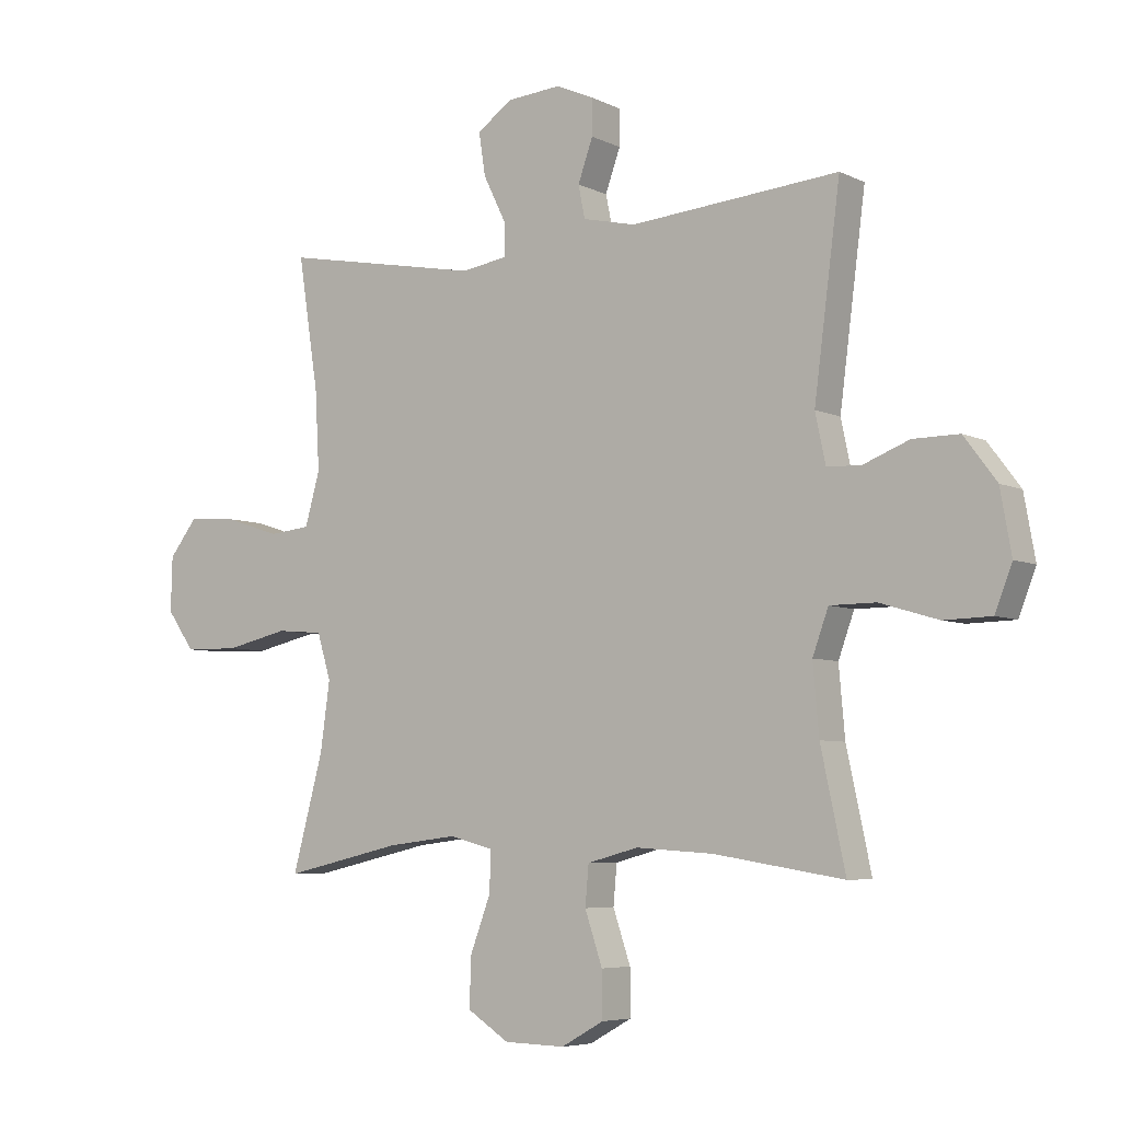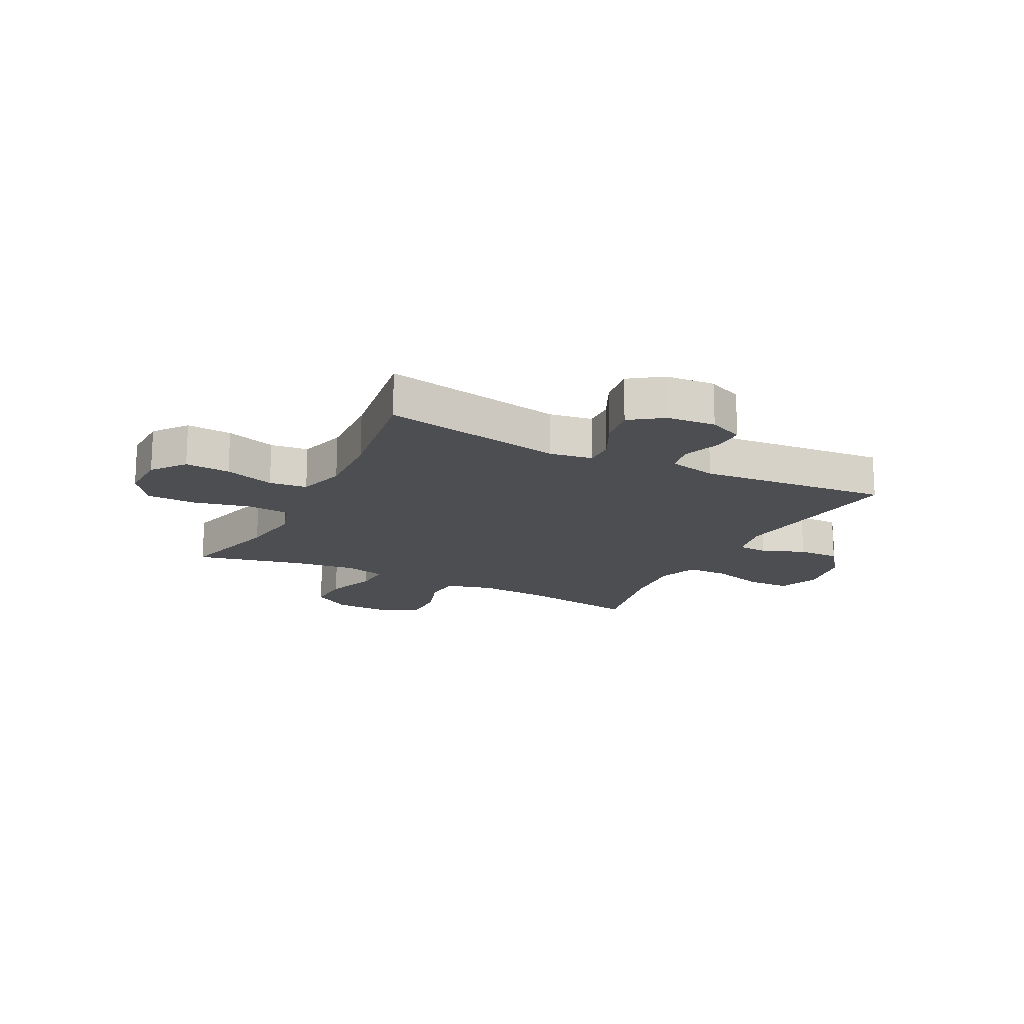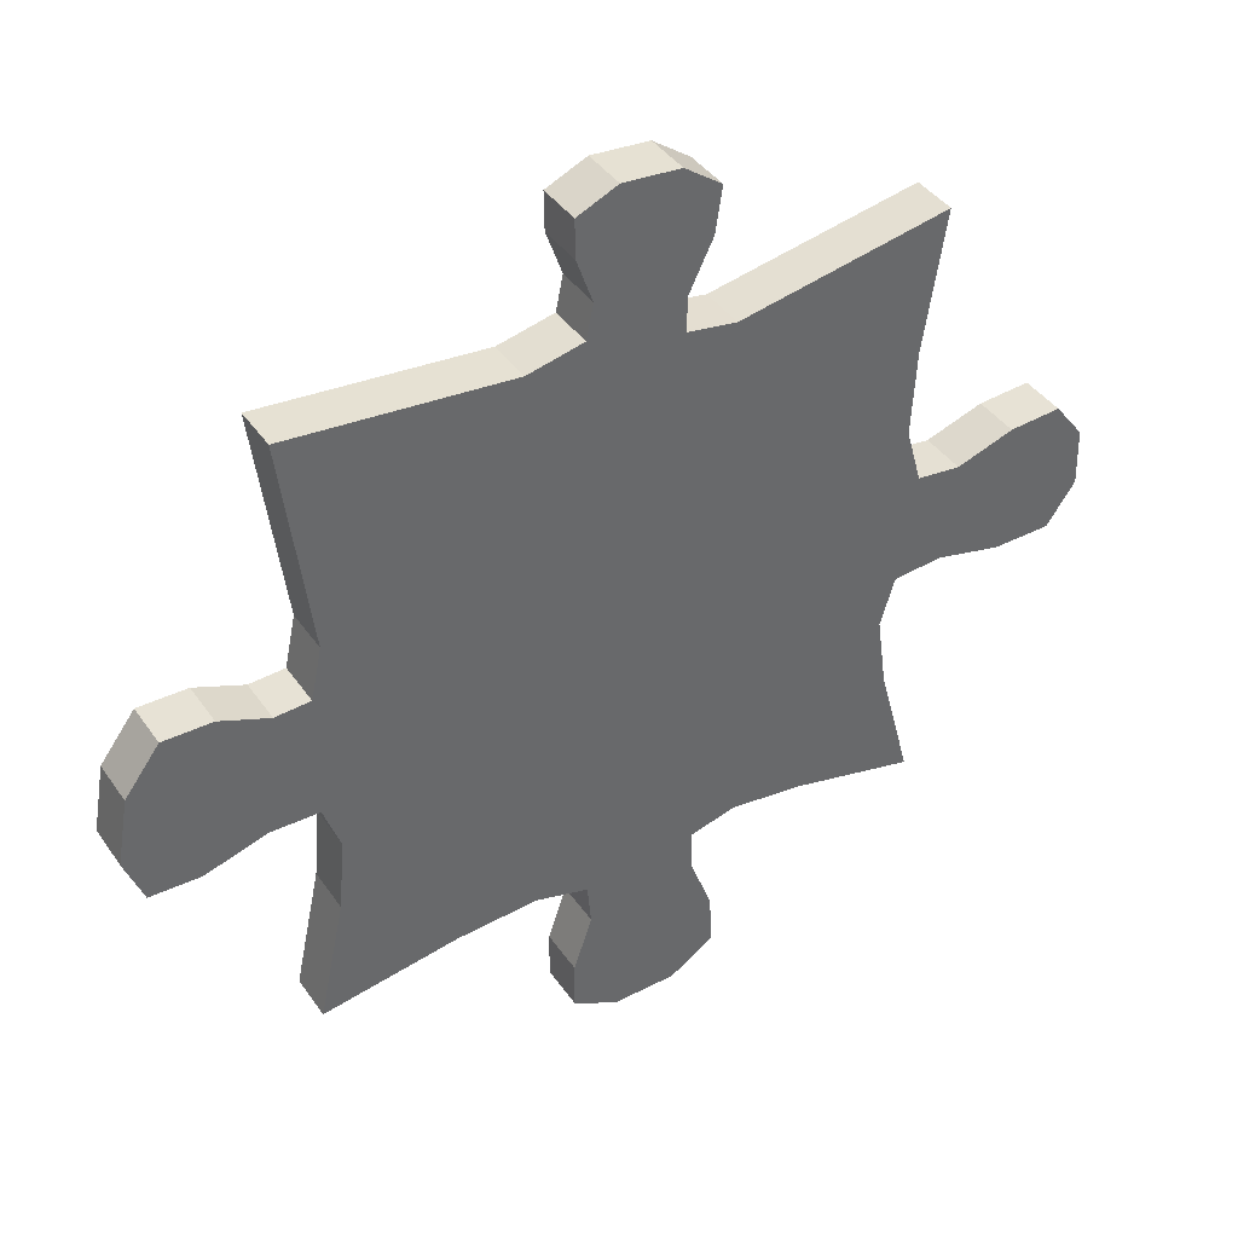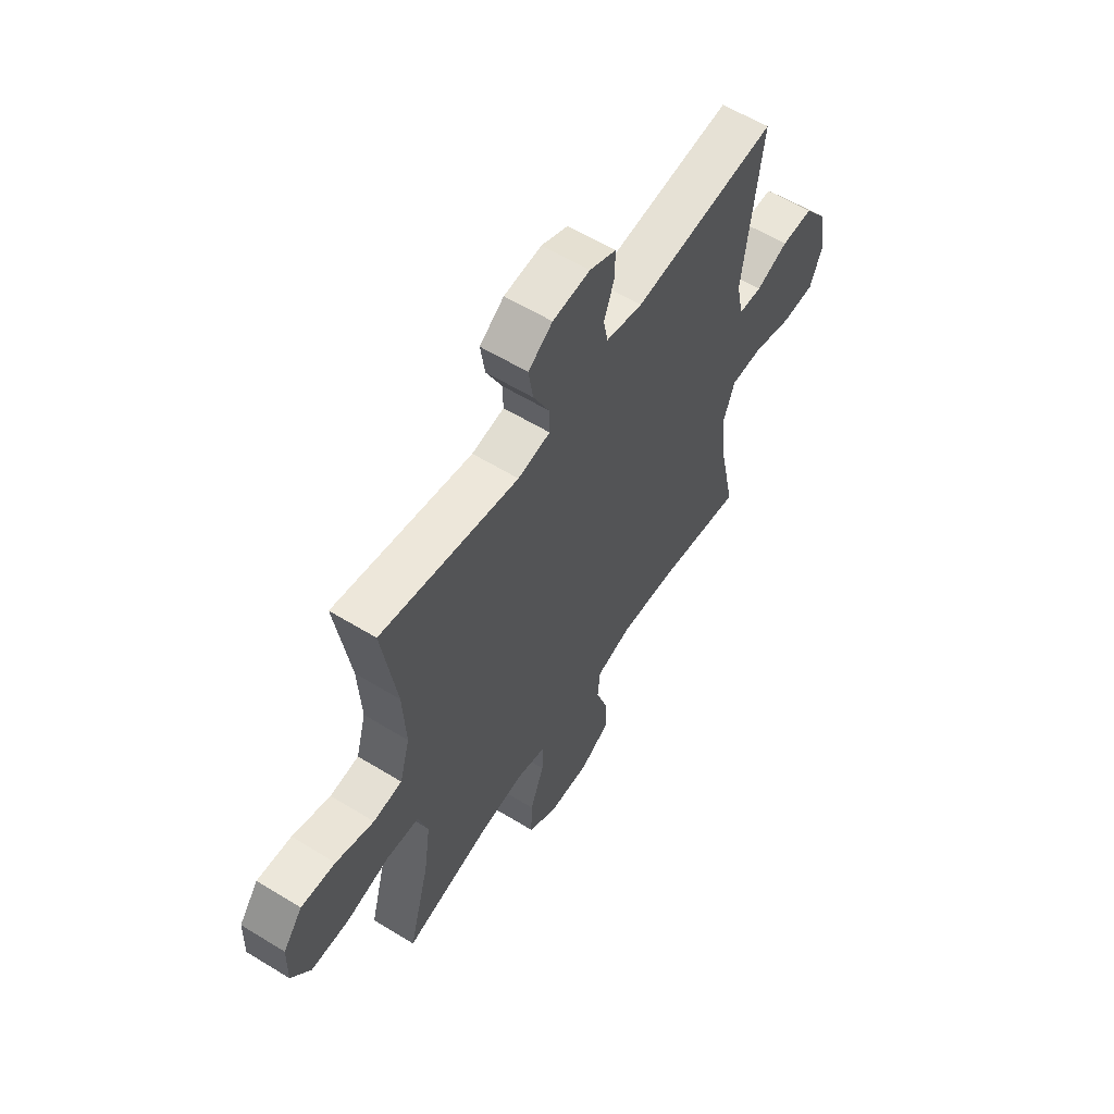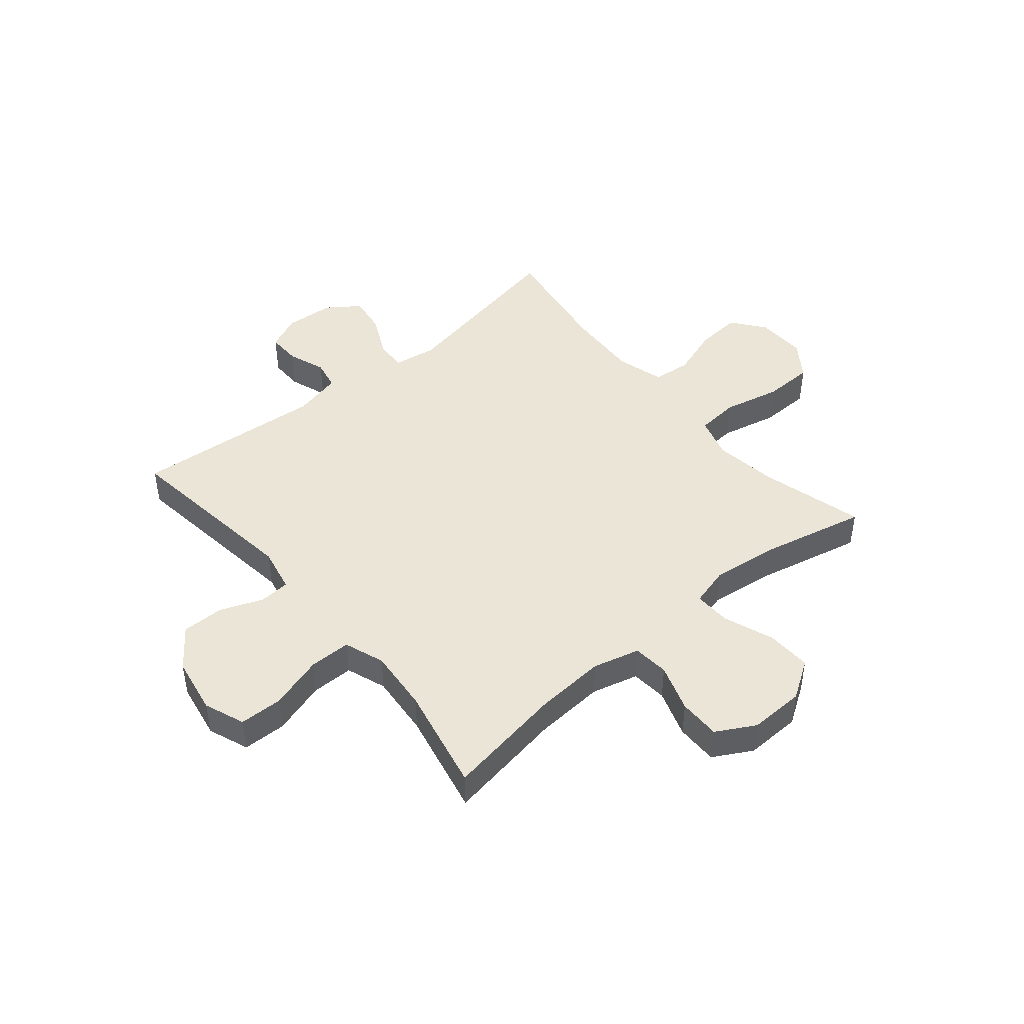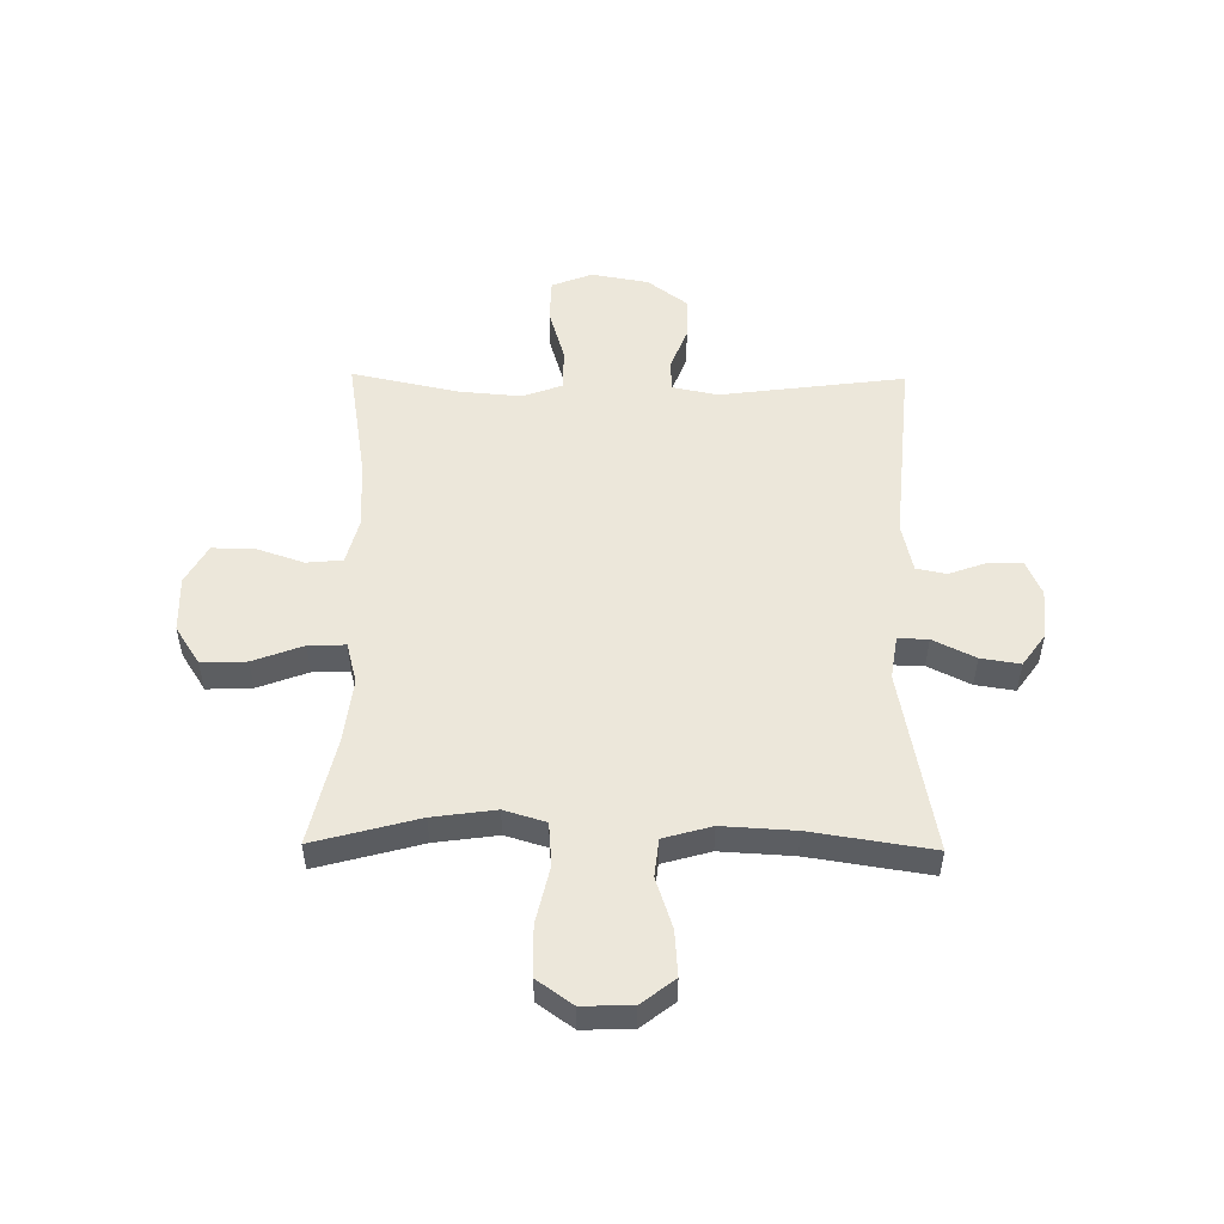
<metadata>
{"format":"obj","ext":"obj","renderer":"f3d","projection":"perspective","resolution":1024,"background":"white","views":[{"elev":-5.8,"azim":34.9,"up":"+Z"},{"elev":-16.9,"azim":-26.9,"up":"+Y"},{"elev":40.3,"azim":148.7,"up":"+Z"},{"elev":59.0,"azim":-57.7,"up":"+Z"},{"elev":45.7,"azim":140.0,"up":"+Y"},{"elev":52.4,"azim":-89.3,"up":"+Y"}]}
</metadata>
<code>
o path2280_path2280.001
v -0.3043 0.0375 -0.4454
v -0.1871 0.0375 -0.431
v -0.1135 0.0375 -0.4504
v -0.1158 0.0375 -0.5181
v -0.15 0.0375 -0.6101
v -0.1531 0.0375 -0.6928
v -0.08293 0.0375 -0.7381
v 0.01898 0.0375 -0.7407
v 0.09026 0.0375 -0.7009
v 0.08963 0.0375 -0.6241
v 0.06017 0.0375 -0.5367
v 0.06608 0.0375 -0.4703
v 0.1517 0.0375 -0.4474
v 0.2821 0.0375 -0.4559
v 0.4996 0.0375 -0.491
v 0.4583 0.0375 -0.2969
v 0.4483 0.0375 -0.1816
v 0.4748 0.0375 -0.108
v 0.552 0.0375 -0.1074
v 0.6504 0.0375 -0.1368
v 0.7298 0.0375 -0.1347
v 0.7588 0.0375 -0.06012
v 0.7402 0.0375 0.04494
v 0.6854 0.0375 0.1179
v 0.608 0.0375 0.1173
v 0.5294 0.0375 0.08637
v 0.4732 0.0375 0.08961
v 0.4559 0.0375 0.1717
v 0.4996 0.0375 0.5107
v 0.1492 0.0375 0.4801
v 0.06018 0.0375 0.5003
v 0.04899 0.0375 0.5552
v 0.0741 0.0375 0.6258
v 0.07487 0.0375 0.6862
v 0.01049 0.0375 0.7146
v -0.08042 0.0375 0.7074
v -0.1394 0.0375 0.6652
v -0.1283 0.0375 0.5933
v -0.09034 0.0375 0.5155
v -0.08882 0.0375 0.4604
v -0.1676 0.0375 0.448
v -0.5023 0.0375 0.5107
v -0.4681 0.0375 0.2885
v -0.4608 0.0375 0.1549
v -0.4857 0.0375 0.06634
v -0.5554 0.0375 0.05877
v -0.6475 0.0375 0.08932
v -0.7305 0.0375 0.09542
v -0.7777 0.0375 0.03437
v -0.7801 0.0375 -0.05716
v -0.7337 0.0375 -0.1226
v -0.6416 0.0375 -0.1244
v -0.5362 0.0375 -0.1003
v -0.4576 0.0375 -0.1068
v -0.4345 0.0375 -0.1832
v -0.4506 0.0375 -0.2987
v -0.5023 0.0375 -0.491
v -0.3043 -0.0375 -0.4454
v -0.1871 -0.0375 -0.431
v -0.1135 -0.0375 -0.4504
v -0.1158 -0.0375 -0.5181
v -0.15 -0.0375 -0.6101
v -0.1531 -0.0375 -0.6928
v -0.08293 -0.0375 -0.7381
v 0.01898 -0.0375 -0.7407
v 0.09026 -0.0375 -0.7009
v 0.08963 -0.0375 -0.6241
v 0.06017 -0.0375 -0.5367
v 0.06608 -0.0375 -0.4703
v 0.1517 -0.0375 -0.4474
v 0.2821 -0.0375 -0.4559
v 0.4996 -0.0375 -0.491
v 0.4583 -0.0375 -0.2969
v 0.4483 -0.0375 -0.1816
v 0.4748 -0.0375 -0.108
v 0.552 -0.0375 -0.1074
v 0.6504 -0.0375 -0.1368
v 0.7298 -0.0375 -0.1347
v 0.7588 -0.0375 -0.06012
v 0.7402 -0.0375 0.04494
v 0.6854 -0.0375 0.1179
v 0.608 -0.0375 0.1173
v 0.5294 -0.0375 0.08637
v 0.4732 -0.0375 0.08961
v 0.4559 -0.0375 0.1717
v 0.4996 -0.0375 0.5107
v 0.1492 -0.0375 0.4801
v 0.06018 -0.0375 0.5003
v 0.04899 -0.0375 0.5552
v 0.0741 -0.0375 0.6258
v 0.07487 -0.0375 0.6862
v 0.01049 -0.0375 0.7146
v -0.08042 -0.0375 0.7074
v -0.1394 -0.0375 0.6652
v -0.1283 -0.0375 0.5933
v -0.09034 -0.0375 0.5155
v -0.08882 -0.0375 0.4604
v -0.1676 -0.0375 0.448
v -0.5023 -0.0375 0.5107
v -0.4681 -0.0375 0.2885
v -0.4608 -0.0375 0.1549
v -0.4857 -0.0375 0.06634
v -0.5554 -0.0375 0.05877
v -0.6475 -0.0375 0.08932
v -0.7305 -0.0375 0.09542
v -0.7777 -0.0375 0.03437
v -0.7801 -0.0375 -0.05716
v -0.7337 -0.0375 -0.1226
v -0.6416 -0.0375 -0.1244
v -0.5362 -0.0375 -0.1003
v -0.4576 -0.0375 -0.1068
v -0.4345 -0.0375 -0.1832
v -0.4506 -0.0375 -0.2987
v -0.5023 -0.0375 -0.491
v -0.08293 0.0375 -0.7381
v 0.01898 0.0375 -0.7407
v 0.09026 0.0375 -0.7009
v 0.09026 0.0375 -0.7009
v -0.1531 0.0375 -0.6928
v 0.08963 0.0375 -0.6241
v -0.15 0.0375 -0.6101
v 0.06017 0.0375 -0.5367
v -0.1158 0.0375 -0.5181
v 0.06608 0.0375 -0.4703
v 0.06608 0.0375 -0.4703
v -0.1135 0.0375 -0.4504
v -0.1135 0.0375 -0.4504
v 0.2821 0.0375 -0.4559
v 0.4996 0.0375 -0.491
v 0.4996 0.0375 -0.491
v 0.1517 0.0375 -0.4474
v -0.5023 0.0375 -0.491
v -0.5023 0.0375 -0.491
v -0.3043 0.0375 -0.4454
v -0.1871 0.0375 -0.431
v -0.4506 0.0375 -0.2987
v 0.4583 0.0375 -0.2969
v -0.4345 0.0375 -0.1832
v 0.4483 0.0375 -0.1816
v -0.4576 0.0375 -0.1068
v -0.4576 0.0375 -0.1068
v 0.4748 0.0375 -0.108
v 0.4748 0.0375 -0.108
v 0.552 0.0375 -0.1074
v 0.6504 0.0375 -0.1368
v 0.7298 0.0375 -0.1347
v 0.7298 0.0375 -0.1347
v 0.7588 0.0375 -0.06012
v -0.7337 0.0375 -0.1226
v -0.6416 0.0375 -0.1244
v -0.5362 0.0375 -0.1003
v -0.7801 0.0375 -0.05716
v 0.7402 0.0375 0.04494
v -0.7777 0.0375 0.03437
v -0.7305 0.0375 0.09542
v 0.6854 0.0375 0.1179
v -0.6475 0.0375 0.08932
v -0.5554 0.0375 0.05877
v -0.4857 0.0375 0.06634
v -0.4857 0.0375 0.06634
v -0.4608 0.0375 0.1549
v 0.5294 0.0375 0.08637
v 0.4732 0.0375 0.08961
v 0.4732 0.0375 0.08961
v 0.608 0.0375 0.1173
v 0.4559 0.0375 0.1717
v -0.4681 0.0375 0.2885
v -0.5023 0.0375 0.5107
v -0.5023 0.0375 0.5107
v -0.08882 0.0375 0.4604
v -0.08882 0.0375 0.4604
v -0.1676 0.0375 0.448
v -0.09034 0.0375 0.5155
v 0.1492 0.0375 0.4801
v 0.06018 0.0375 0.5003
v 0.06018 0.0375 0.5003
v 0.4996 0.0375 0.5107
v 0.4996 0.0375 0.5107
v 0.04899 0.0375 0.5552
v -0.1283 0.0375 0.5933
v 0.0741 0.0375 0.6258
v -0.1394 0.0375 0.6652
v -0.1394 0.0375 0.6652
v 0.07487 0.0375 0.6862
v 0.07487 0.0375 0.6862
v -0.08042 0.0375 0.7074
v 0.01049 0.0375 0.7146
v -0.08293 -0.0375 -0.7381
v 0.01898 -0.0375 -0.7407
v 0.09026 -0.0375 -0.7009
v 0.09026 -0.0375 -0.7009
v -0.1531 -0.0375 -0.6928
v 0.08963 -0.0375 -0.6241
v -0.15 -0.0375 -0.6101
v 0.06017 -0.0375 -0.5367
v -0.1158 -0.0375 -0.5181
v 0.06608 -0.0375 -0.4703
v 0.06608 -0.0375 -0.4703
v -0.1135 -0.0375 -0.4504
v -0.1135 -0.0375 -0.4504
v 0.2821 -0.0375 -0.4559
v 0.4996 -0.0375 -0.491
v 0.4996 -0.0375 -0.491
v 0.1517 -0.0375 -0.4474
v -0.5023 -0.0375 -0.491
v -0.5023 -0.0375 -0.491
v -0.3043 -0.0375 -0.4454
v -0.1871 -0.0375 -0.431
v -0.4506 -0.0375 -0.2987
v 0.4583 -0.0375 -0.2969
v -0.4345 -0.0375 -0.1832
v 0.4483 -0.0375 -0.1816
v -0.4576 -0.0375 -0.1068
v -0.4576 -0.0375 -0.1068
v 0.4748 -0.0375 -0.108
v 0.4748 -0.0375 -0.108
v 0.552 -0.0375 -0.1074
v 0.6504 -0.0375 -0.1368
v 0.7298 -0.0375 -0.1347
v 0.7298 -0.0375 -0.1347
v 0.7588 -0.0375 -0.06012
v -0.7337 -0.0375 -0.1226
v -0.6416 -0.0375 -0.1244
v -0.5362 -0.0375 -0.1003
v -0.7801 -0.0375 -0.05716
v 0.7402 -0.0375 0.04494
v -0.7777 -0.0375 0.03437
v -0.7305 -0.0375 0.09542
v 0.6854 -0.0375 0.1179
v -0.6475 -0.0375 0.08932
v -0.5554 -0.0375 0.05877
v -0.4857 -0.0375 0.06634
v -0.4857 -0.0375 0.06634
v -0.4608 -0.0375 0.1549
v 0.5294 -0.0375 0.08637
v 0.4732 -0.0375 0.08961
v 0.4732 -0.0375 0.08961
v 0.608 -0.0375 0.1173
v 0.4559 -0.0375 0.1717
v -0.4681 -0.0375 0.2885
v -0.5023 -0.0375 0.5107
v -0.5023 -0.0375 0.5107
v -0.08882 -0.0375 0.4604
v -0.08882 -0.0375 0.4604
v -0.1676 -0.0375 0.448
v -0.09034 -0.0375 0.5155
v 0.1492 -0.0375 0.4801
v 0.06018 -0.0375 0.5003
v 0.06018 -0.0375 0.5003
v 0.4996 -0.0375 0.5107
v 0.4996 -0.0375 0.5107
v 0.04899 -0.0375 0.5552
v -0.1283 -0.0375 0.5933
v 0.0741 -0.0375 0.6258
v -0.1394 -0.0375 0.6652
v -0.1394 -0.0375 0.6652
v 0.07487 -0.0375 0.6862
v 0.07487 -0.0375 0.6862
v -0.08042 -0.0375 0.7074
v 0.01049 -0.0375 0.7146
f 210 201 202
f 194 195 196
f 234 213 243
f 211 199 213
f 259 252 260
f 235 217 238
f 199 196 197
f 236 215 235
f 260 254 257
f 232 213 234
f 195 194 193
f 193 189 190
f 192 188 194
f 238 226 229
f 213 199 243
f 239 243 236
f 243 199 236
f 238 217 226
f 255 253 259
f 243 248 246
f 247 243 239
f 218 226 217
f 222 223 225
f 247 239 250
f 211 207 208
f 207 209 205
f 204 199 197
f 201 212 204
f 193 188 189
f 197 196 195
f 240 234 245
f 252 246 248
f 221 218 219
f 245 234 243
f 246 252 253
f 224 231 223
f 223 230 225
f 209 207 211
f 199 204 236
f 260 252 254
f 227 225 230
f 232 224 213
f 240 245 241
f 212 201 210
f 236 212 215
f 215 217 235
f 236 204 212
f 211 208 199
f 228 227 230
f 226 218 221
f 230 223 231
f 248 243 247
f 231 224 232
f 194 188 193
f 253 252 259
f 7 8 65 64
f 8 118 191 65
f 6 7 64 63
f 9 10 67 66
f 5 6 63 62
f 10 11 68 67
f 4 5 62 61
f 11 125 198 68
f 127 4 61 200
f 14 130 203 71
f 12 13 70 69
f 133 1 58 206
f 13 14 71 70
f 2 3 60 59
f 1 2 59 58
f 56 57 114 113
f 15 16 73 72
f 55 56 113 112
f 16 17 74 73
f 141 55 112 214
f 17 143 216 74
f 19 20 77 76
f 20 147 220 77
f 21 22 79 78
f 51 52 109 108
f 52 53 110 109
f 50 51 108 107
f 18 19 76 75
f 53 54 111 110
f 22 23 80 79
f 49 50 107 106
f 48 49 106 105
f 23 24 81 80
f 47 48 105 104
f 46 47 104 103
f 160 46 103 233
f 44 45 102 101
f 26 164 237 83
f 25 26 83 82
f 24 25 82 81
f 27 28 85 84
f 43 44 101 100
f 169 43 100 242
f 171 41 98 244
f 39 40 97 96
f 30 176 249 87
f 178 30 87 251
f 28 29 86 85
f 41 42 99 98
f 31 32 89 88
f 38 39 96 95
f 32 33 90 89
f 183 38 95 256
f 33 185 258 90
f 36 37 94 93
f 35 36 93 92
f 34 35 92 91
f 137 129 128
f 121 123 122
f 161 170 140
f 138 140 126
f 186 187 179
f 162 165 144
f 126 124 123
f 163 162 142
f 187 184 181
f 159 161 140
f 122 120 121
f 120 117 116
f 119 121 115
f 165 156 153
f 140 170 126
f 166 163 170
f 170 163 126
f 165 153 144
f 182 186 180
f 170 173 175
f 174 166 170
f 145 144 153
f 149 152 150
f 174 177 166
f 138 135 134
f 134 132 136
f 131 124 126
f 128 131 139
f 120 116 115
f 124 122 123
f 167 172 161
f 179 175 173
f 148 146 145
f 172 170 161
f 173 180 179
f 151 150 158
f 150 152 157
f 136 138 134
f 126 163 131
f 187 181 179
f 154 157 152
f 159 140 151
f 167 168 172
f 139 137 128
f 163 142 139
f 142 162 144
f 163 139 131
f 138 126 135
f 155 157 154
f 153 148 145
f 157 158 150
f 175 174 170
f 158 159 151
f 121 120 115
f 180 186 179

</code>
